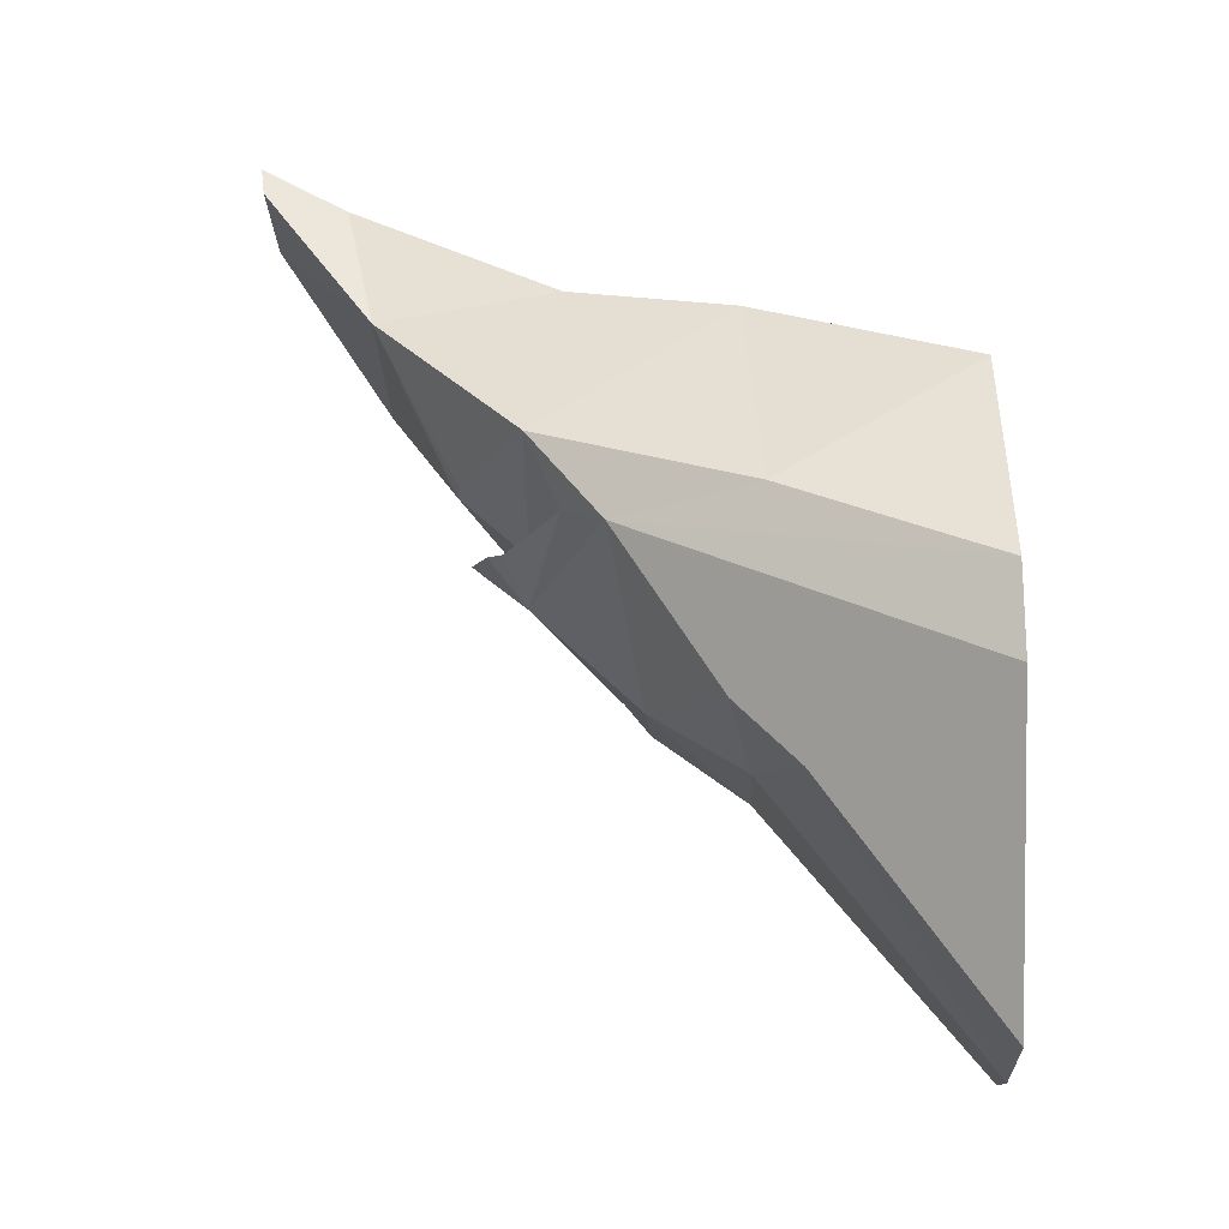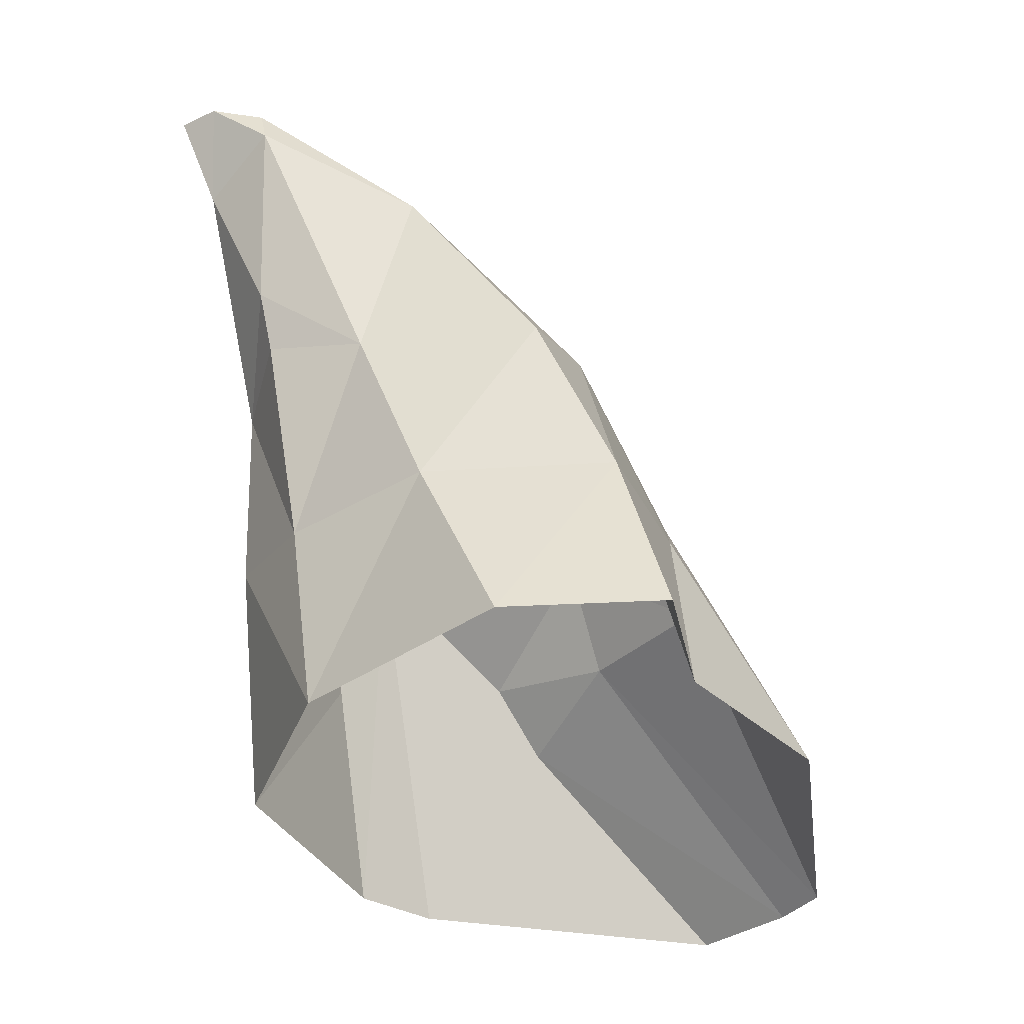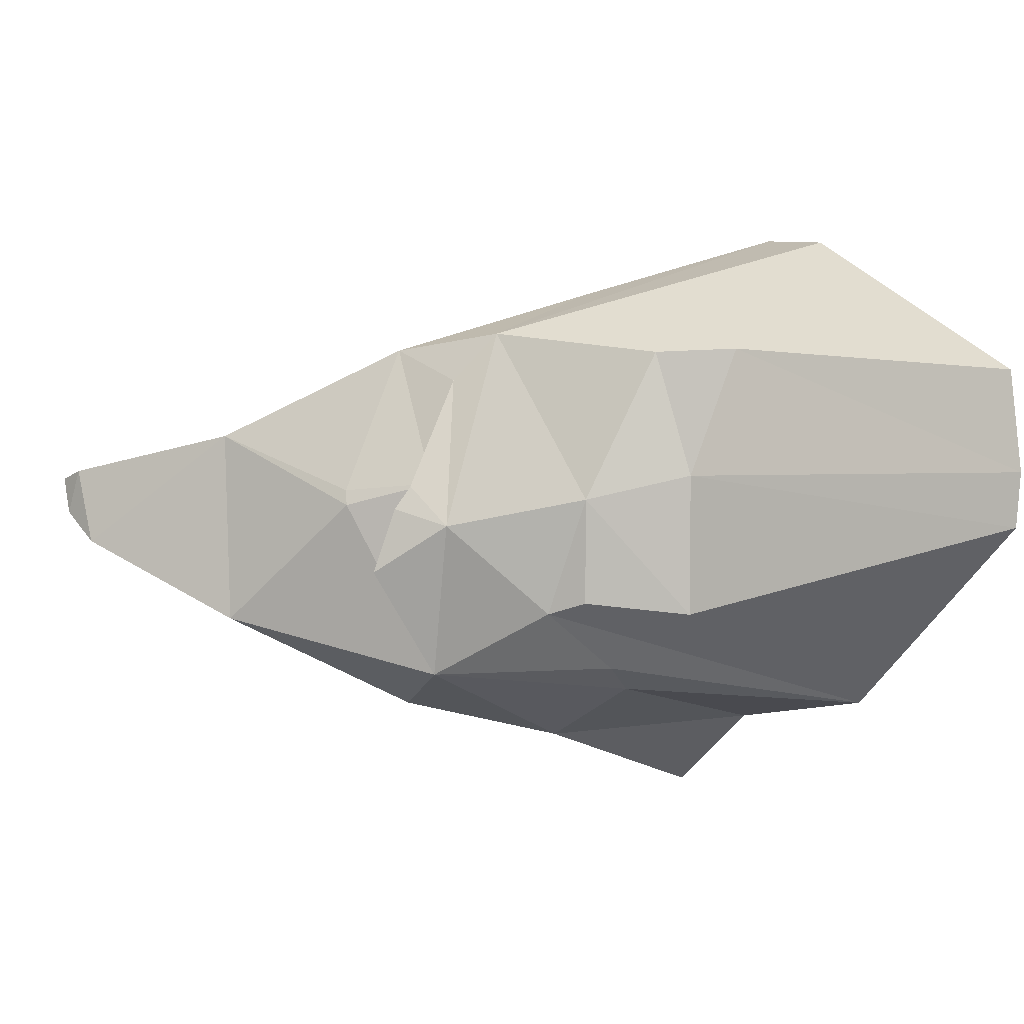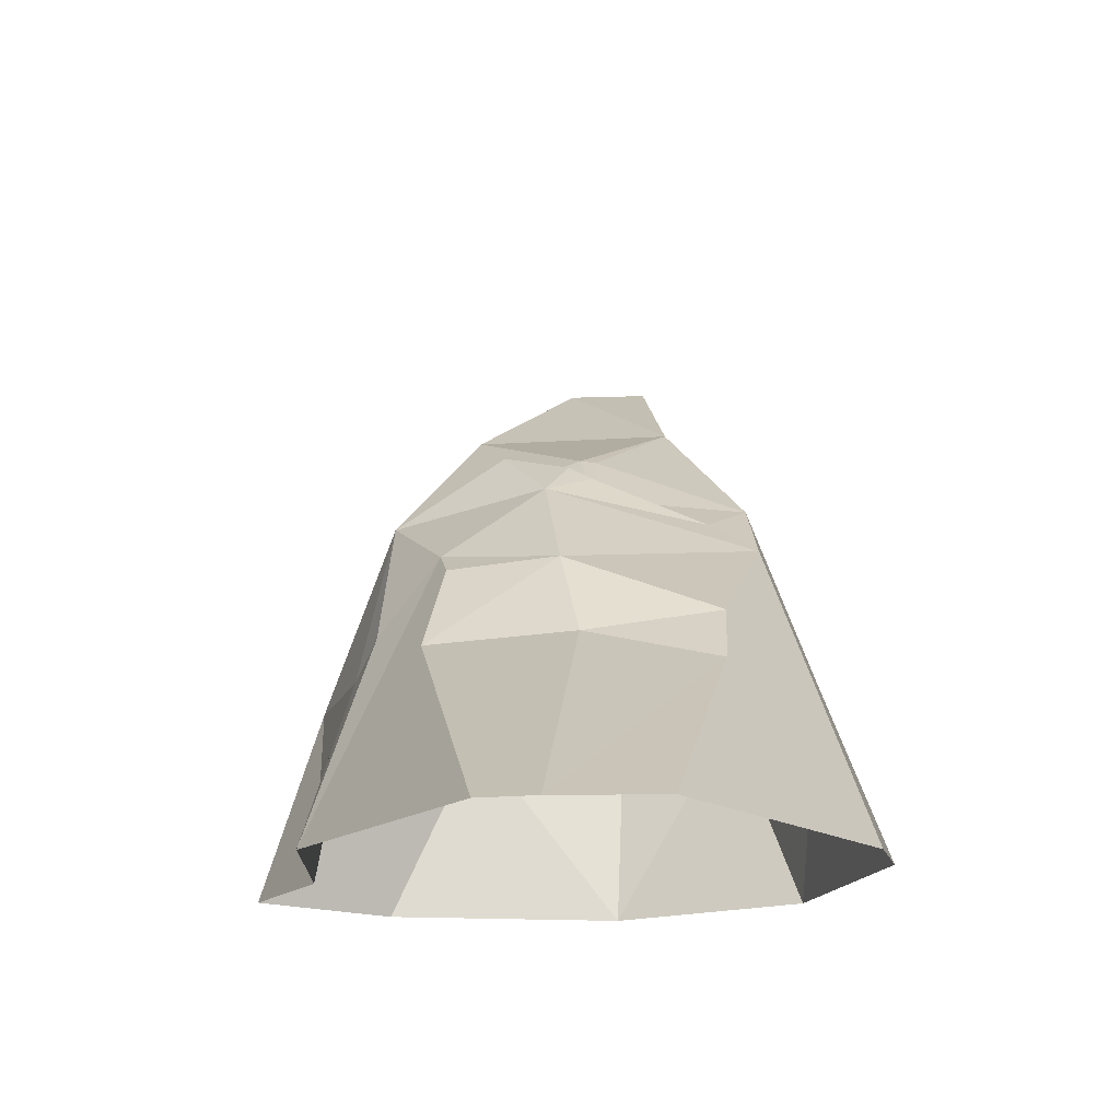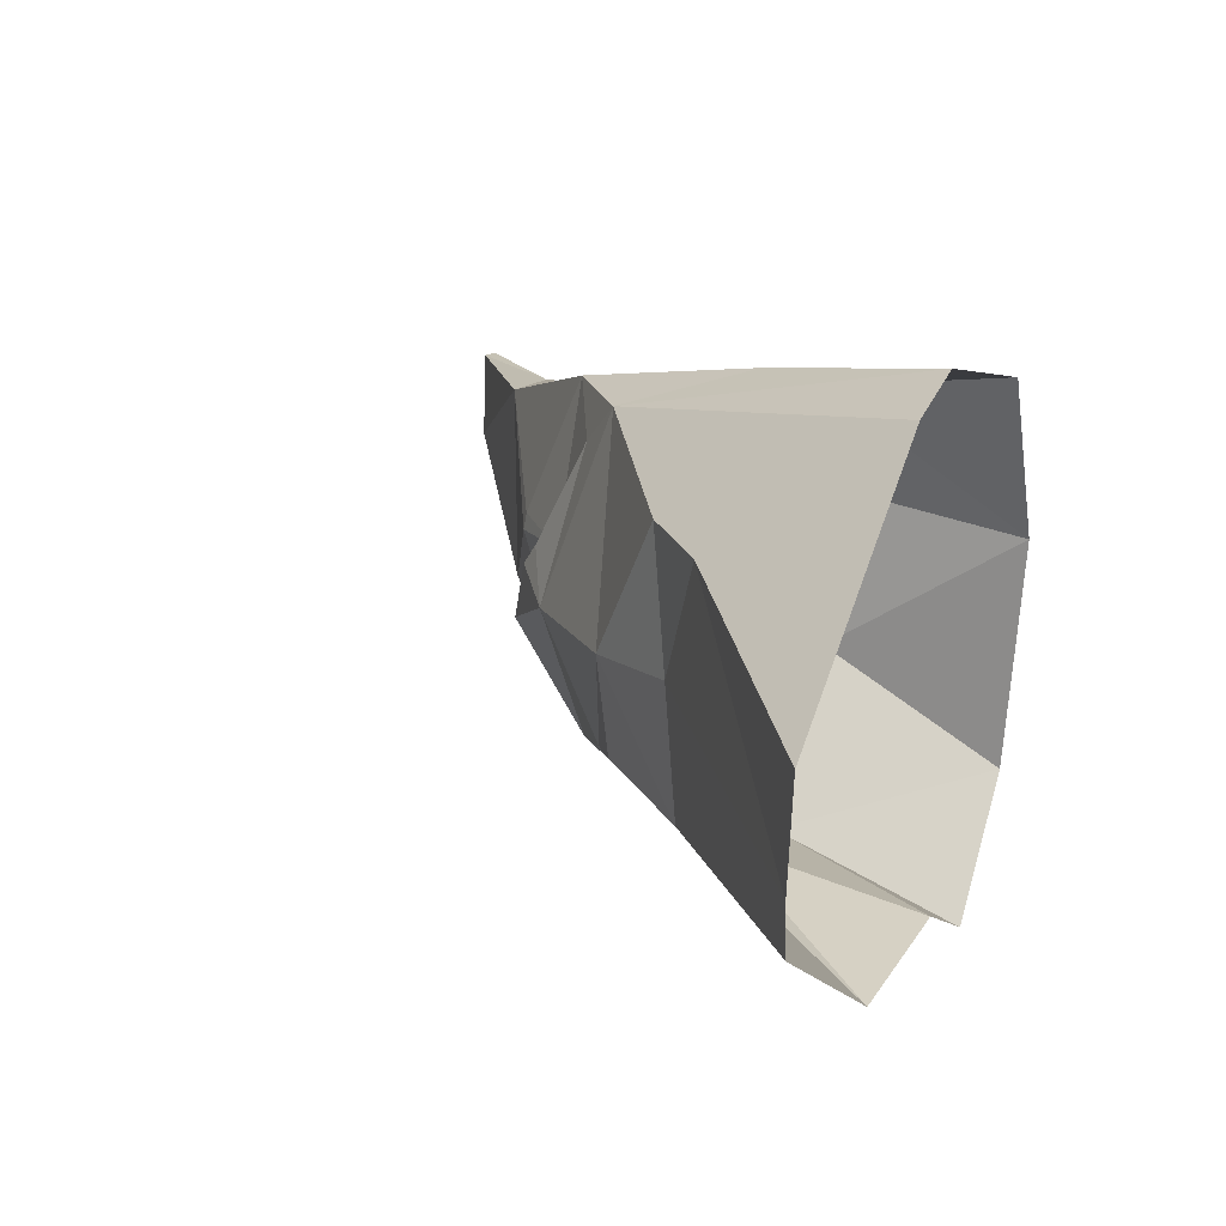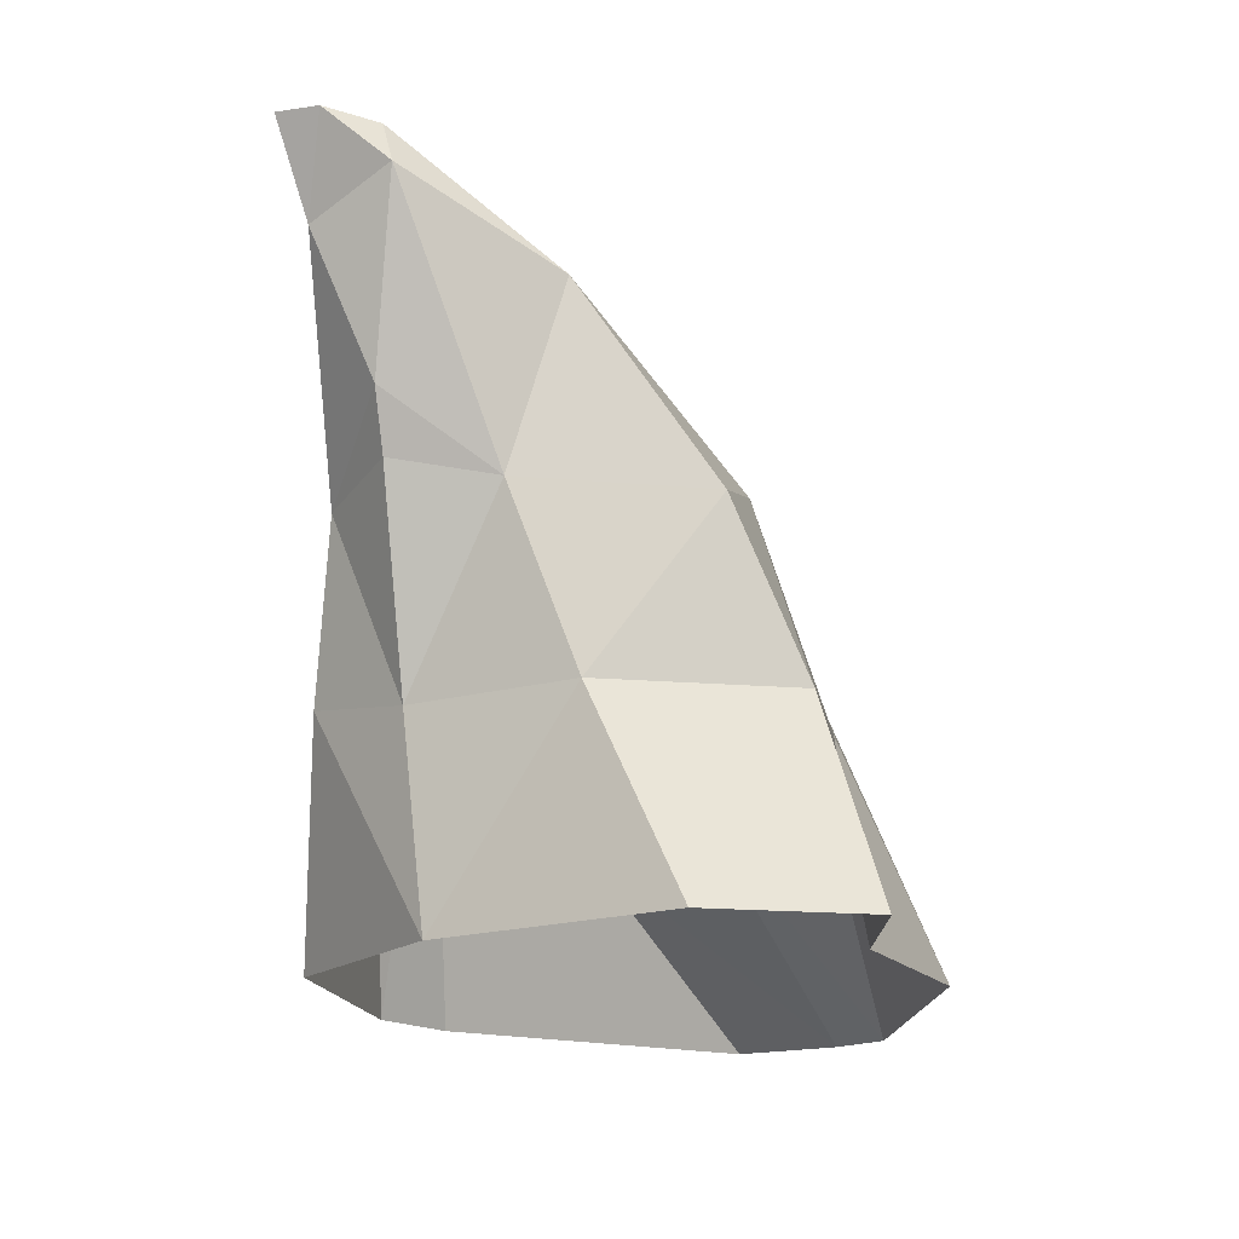
<metadata>
{"format":"obj","ext":"obj","renderer":"f3d","projection":"perspective","resolution":1024,"background":"white","views":[{"elev":71.3,"azim":-91.2,"up":"+Z"},{"elev":-37.0,"azim":138.1,"up":"+Y"},{"elev":-1.1,"azim":-126.3,"up":"+Z"},{"elev":-16.6,"azim":-83.2,"up":"+Y"},{"elev":27.5,"azim":-67.0,"up":"+Z"},{"elev":-17.9,"azim":124.3,"up":"+Y"}]}
</metadata>
<code>
g Rock_Sharp_l_02
v 2.006 0 -1.958
v 0.8798 3.95 -0.7819
v 2.601 3.118 -0.828
v 2.201 1.668 -1.22
v 2.63 3.148 0.7255
v -3.558 -0.01549 0.1189
v 3.041 3.278 -0.0862
v 2.495 1.615 0.1189
v 0.6419 3.454 0.06215
v -1.166 1.78 0.1189
v 0.07085 0 -2.246
v -0.07804 1.668 -1.909
v -0.313 0 2.541
v 0.516 1.693 1.965
v 2.258 -0.03499 0.08276
v 2.289 1.782 1.125
v 1.549 -0.01344 1.77
v 3.636 5.208 -0.5832
v 3.248 3.752 -0.1625
v 3.658 4.904 0.1523
v 4.062 5.621 0.1554
v 3.963 5.617 -0.1809
v -0.6029 2.573 -0.1037
v 0.6573 3.188 1.055
v 1.189 3.461 1.363
v 0.6856 3.663 0.03211
v -3.5 -0.01281 -0.3752
v -0.2616 2 -1.696
v -1.076 1.717 -1.171
v -0.2135 2.714 -1.171
v 0.8236 3.295 -1.76
v -1.559 -0.002447 -2.03
v -0.5111 2.508 -1.069
v -3.451 -0.0105 1.04
v -1.439 1.458 1.297
v -1.05 -0.001094 2.446
v 0.41 2.858 1.501
v -0.9083 1.984 1.277
v 1.038 0 -2.955
v 1.654 3.04 -2.081
v 1.062 1.668 -2.417
v 1.237 4.026 -0.1387
v 3.619 5.536 -0.4765
v 3.801 5.591 0.229
v 0.7455 3.799 -0.1842
v 2.464 4.666 0.5512
v 0.3535 3.48 -0.3478
v 1.271 4.012 0.003903
v 2.399 4.635 -1.235
f 30 31 28
f 5 7 19
f 40 4 41
f 3 8 4
f 2 47 45
f 18 49 43
f 26 24 9
f 19 3 18
f 8 16 15
f 12 32 28
f 30 23 47
f 29 10 23
f 37 13 14
f 35 36 38
f 31 41 12
f 47 23 37
f 46 16 5
f 45 9 2
f 18 43 22
f 15 1 4
f 32 27 29
f 29 33 32
f 32 30 28
f 32 33 30
f 19 20 5
f 42 46 49
f 3 7 8
f 9 25 48
f 46 20 44
f 17 15 16
f 19 7 3
f 8 7 5
f 40 3 4
f 8 15 4
f 31 49 40
f 21 20 22
f 1 41 4
f 12 11 32
f 16 8 5
f 22 44 21
f 33 23 30
f 33 29 23
f 14 16 25
f 10 38 23
f 25 37 14
f 36 13 37
f 37 38 36
f 35 34 36
f 31 40 41
f 20 18 22
f 25 46 48
f 9 42 31
f 38 37 23
f 45 47 26
f 26 47 24
f 37 25 24
f 24 47 37
f 43 46 44
f 21 44 20
f 46 25 16
f 14 13 17
f 27 10 29
f 47 31 30
f 11 41 39
f 26 9 45
f 31 2 9
f 48 42 9
f 35 6 34
f 28 31 12
f 18 3 49
f 42 48 46
f 9 24 25
f 46 5 20
f 40 49 3
f 31 42 49
f 1 39 41
f 22 43 44
f 14 17 16
f 10 35 38
f 20 19 18
f 43 49 46
f 27 6 10
f 47 2 31
f 11 12 41
f 35 10 6

</code>
